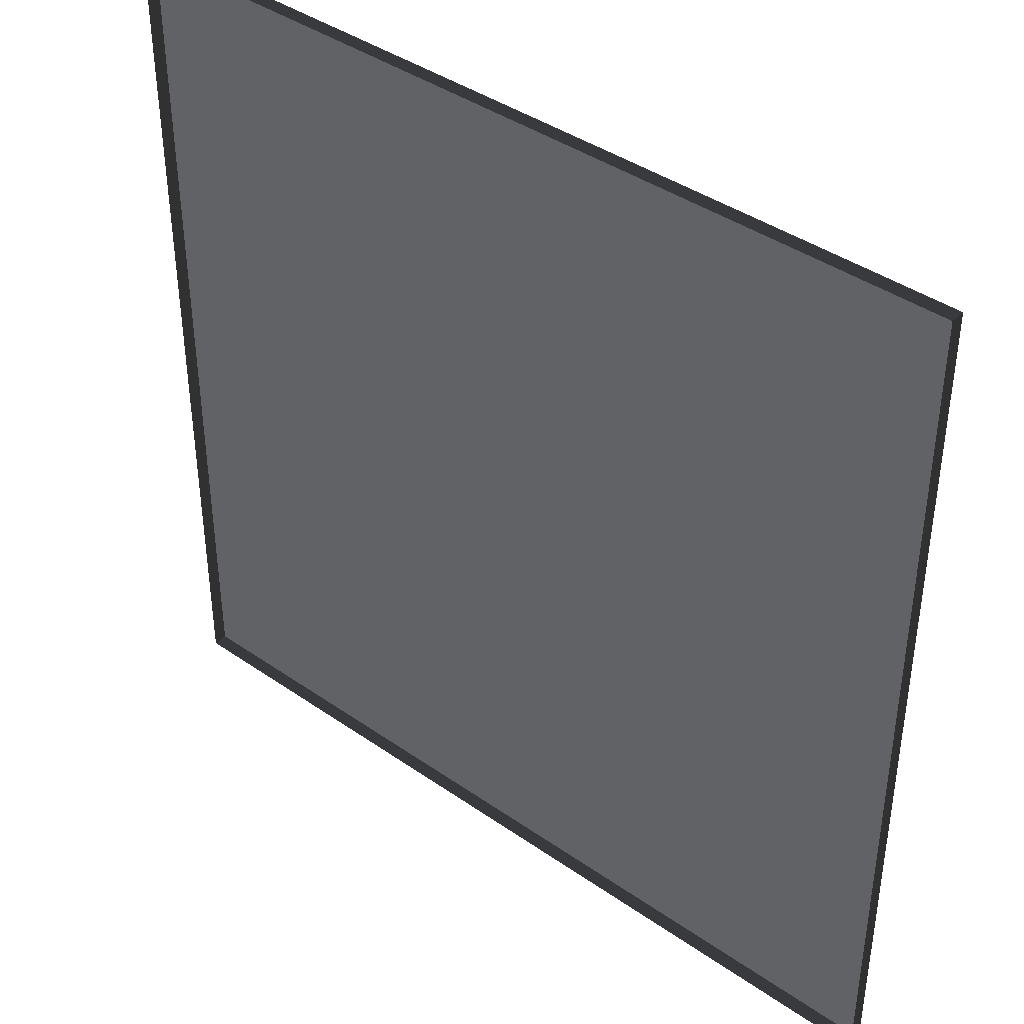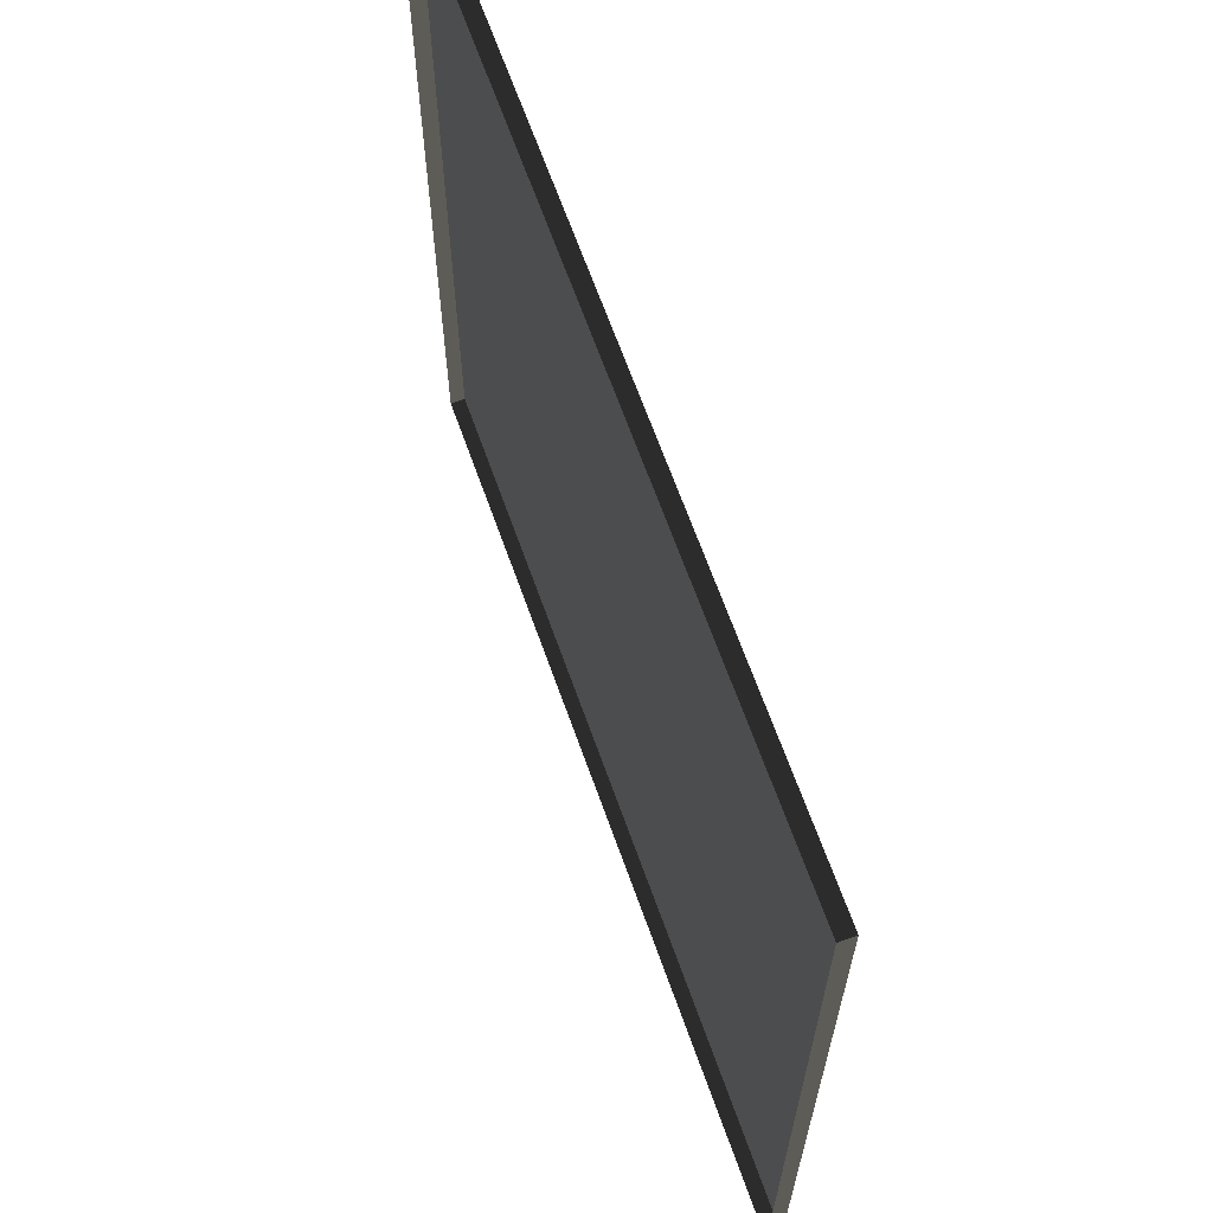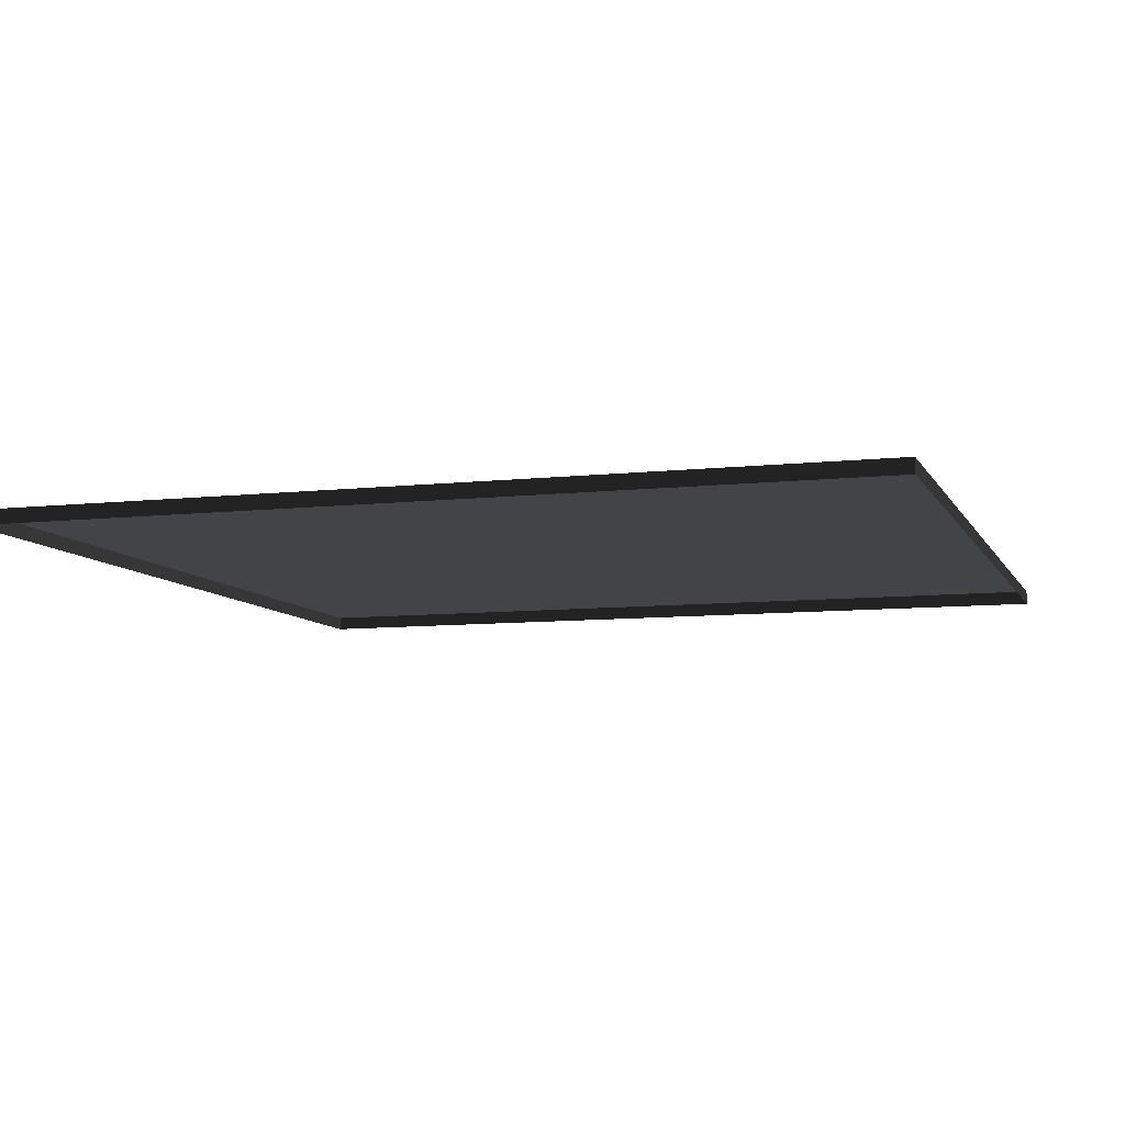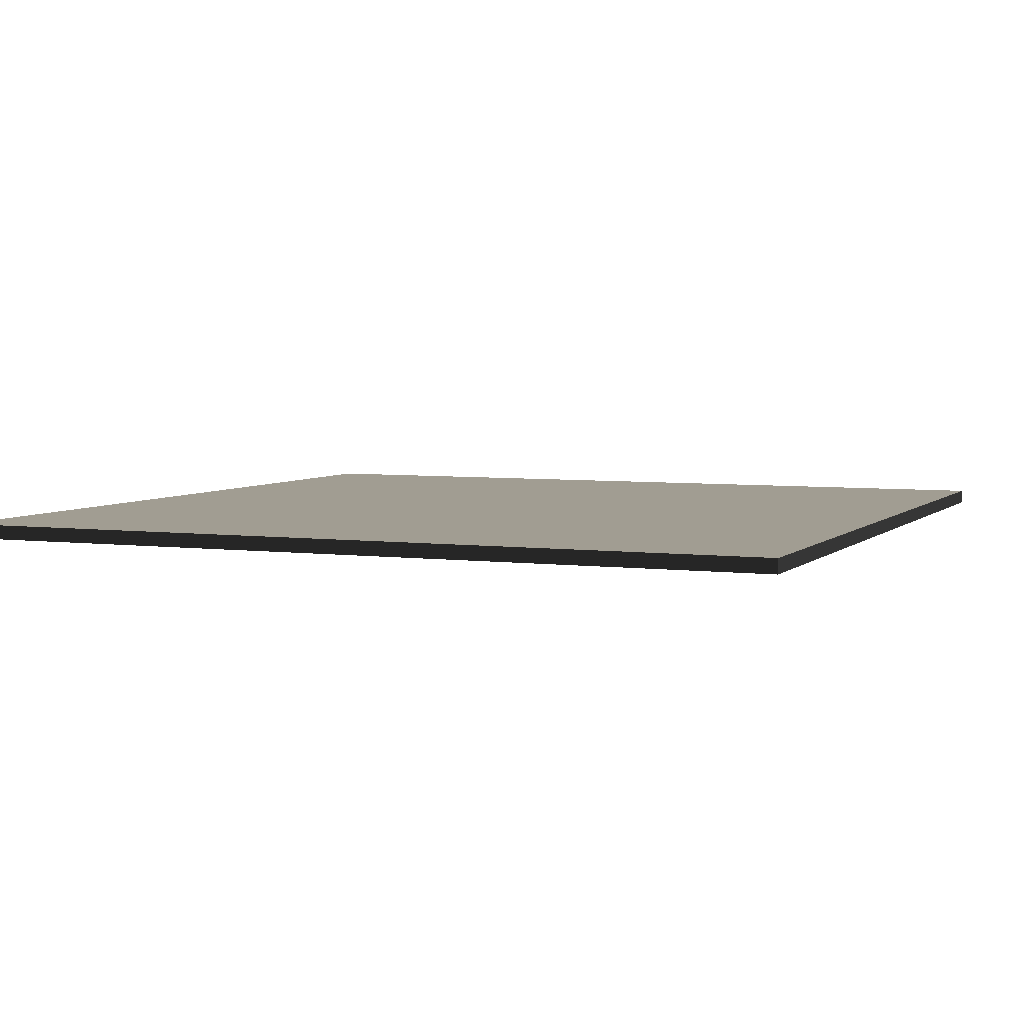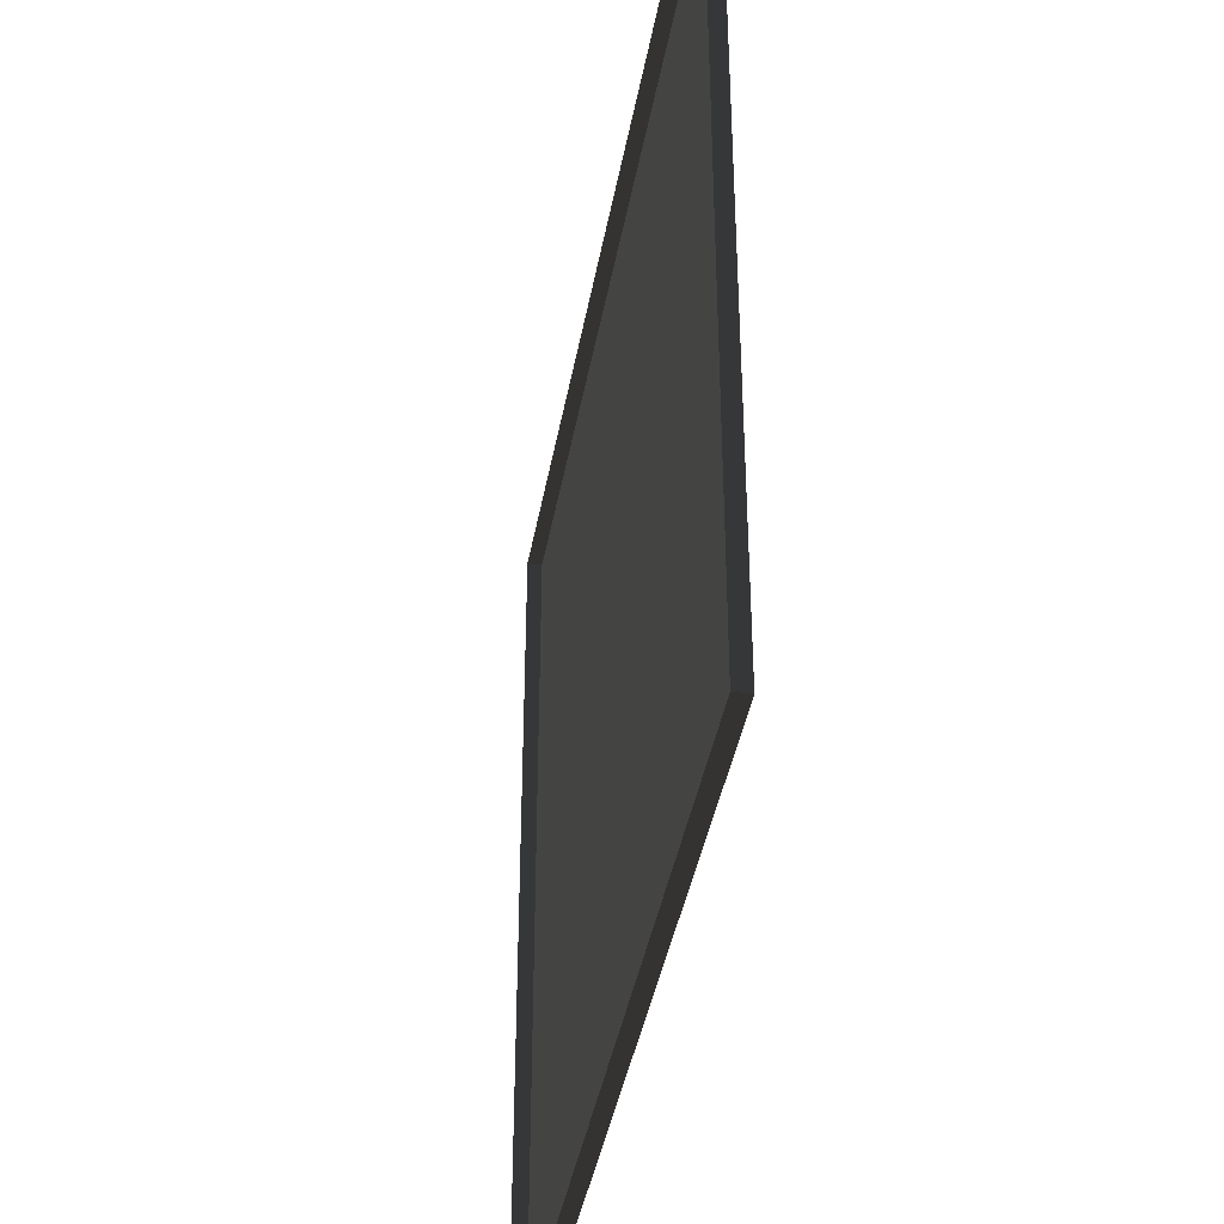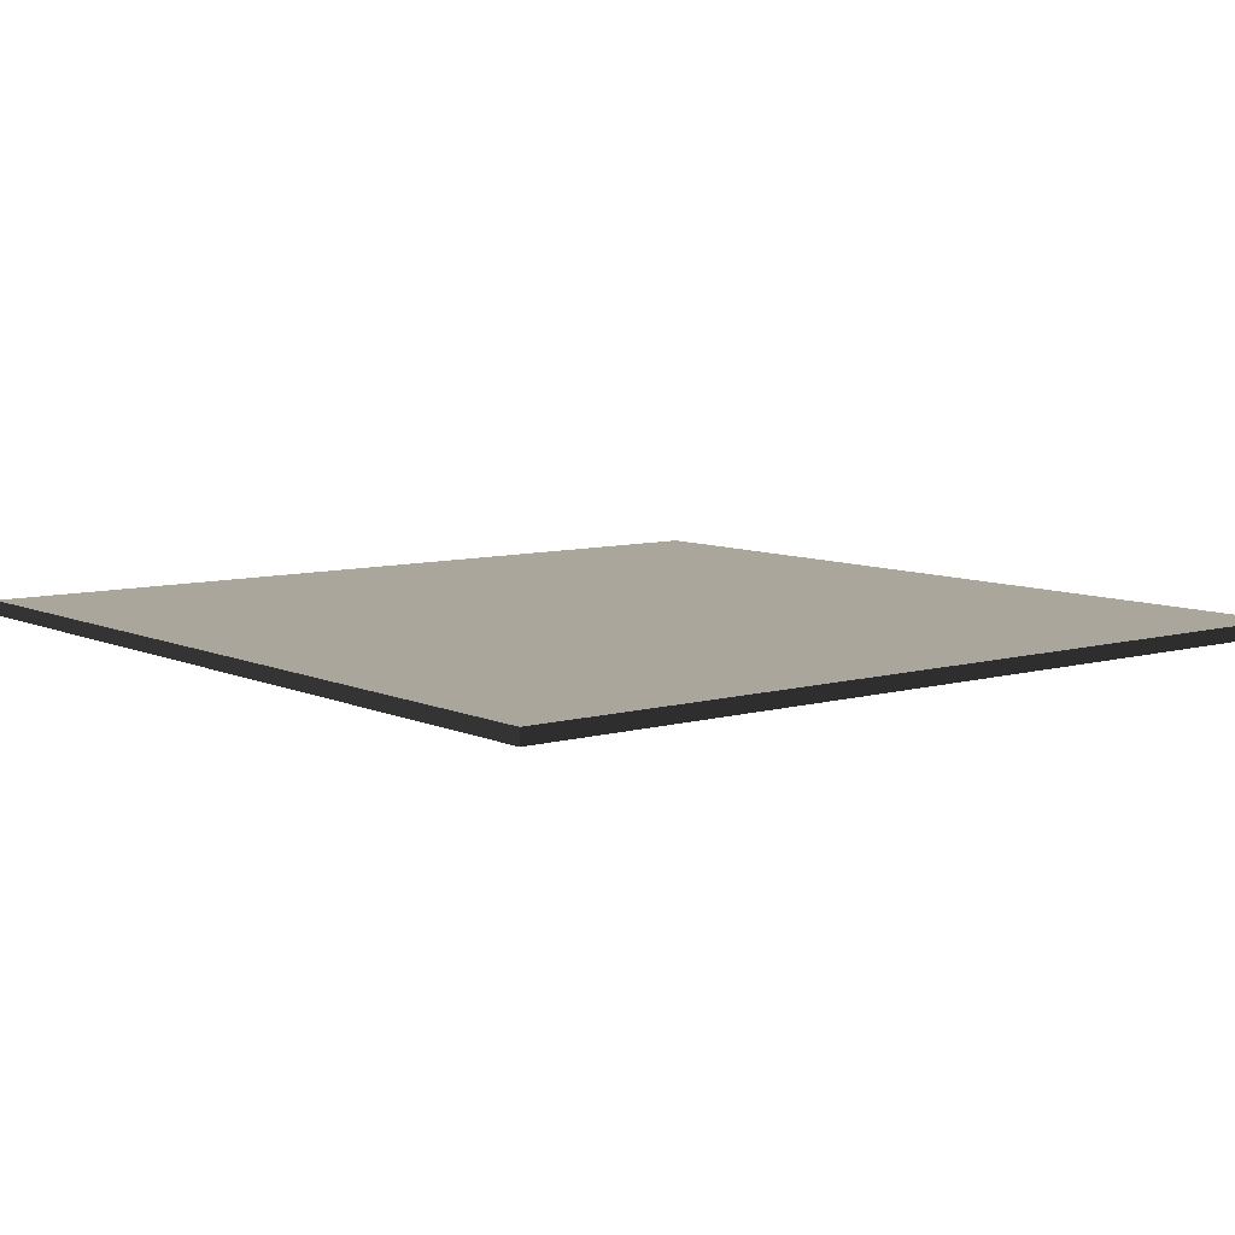
<metadata>
{"format":"obj","ext":"obj","renderer":"f3d","projection":"perspective","resolution":1024,"background":"white","views":[{"elev":40.8,"azim":40.4,"up":"+Z"},{"elev":66.4,"azim":70.4,"up":"+Z"},{"elev":-8.3,"azim":107.3,"up":"+Y"},{"elev":4.8,"azim":22.7,"up":"+Y"},{"elev":-41.0,"azim":79.9,"up":"+Z"},{"elev":8.0,"azim":-128.5,"up":"+Y"}]}
</metadata>
<code>
v 3 -4.972e-06 -6.857e-07
v 7.453e-06 0.05 -8.439e-07
v 7.453e-06 -4.972e-06 -8.417e-07
v 3 0.05 -6.879e-07
v 3 -5.48e-06 3
v 8.344e-06 0.04999 3
v 3 0.04999 3
v 8.344e-06 -5.48e-06 3
v 8.344e-06 -5.48e-06 3
v 7.453e-06 0.05 -8.439e-07
v 8.344e-06 0.04999 3
v 7.453e-06 -4.972e-06 -8.417e-07
v 3 0.04999 3
v 3 -4.972e-06 -6.857e-07
v 3 -5.48e-06 3
v 3 0.05 -6.879e-07
v 8.344e-06 0.04999 3
v 3 0.05 -6.879e-07
v 3 0.04999 3
v 7.453e-06 0.05 -8.439e-07
g floor_3x3m_16_8724_487
f 1 3 2
f 2 4 1
f 5 7 6
f 6 8 5
f 9 11 10
f 10 12 9
f 13 15 14
f 14 16 13
f 17 19 18
f 18 20 17

</code>
